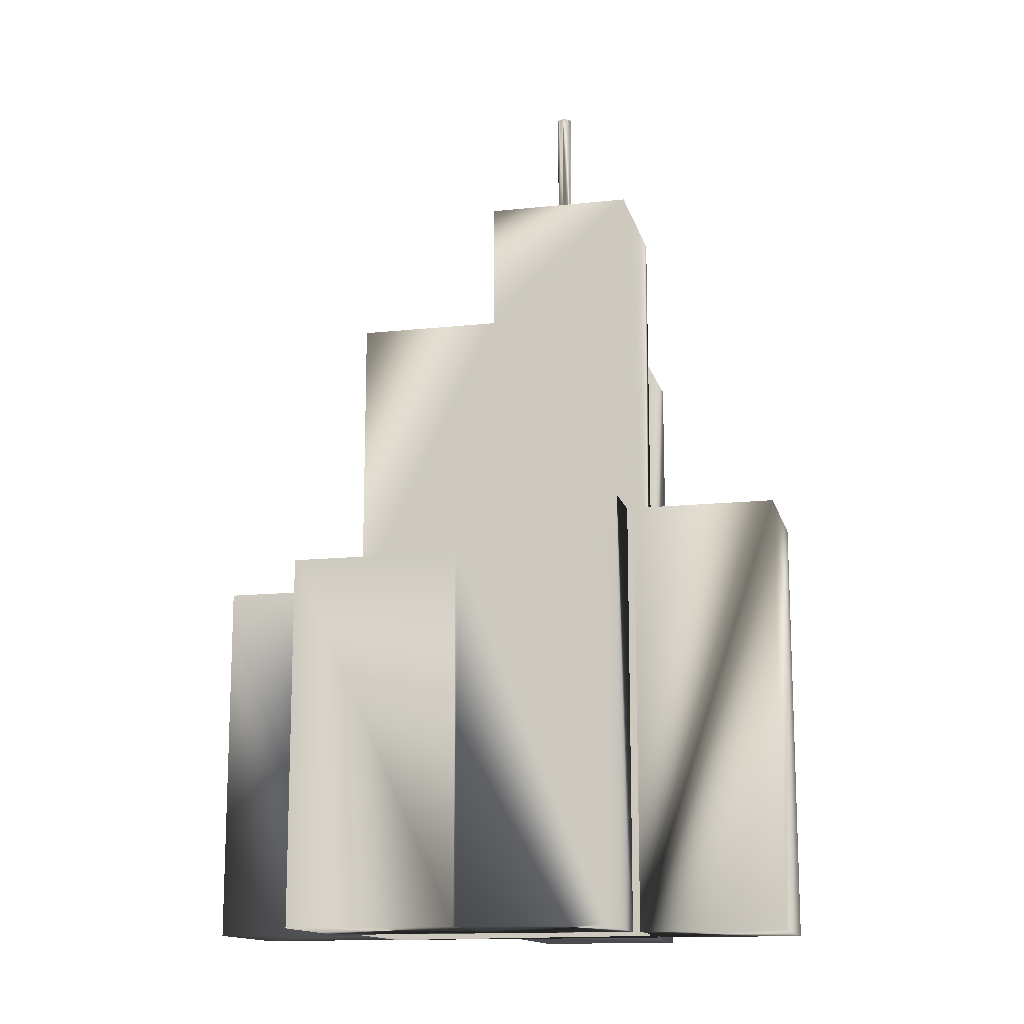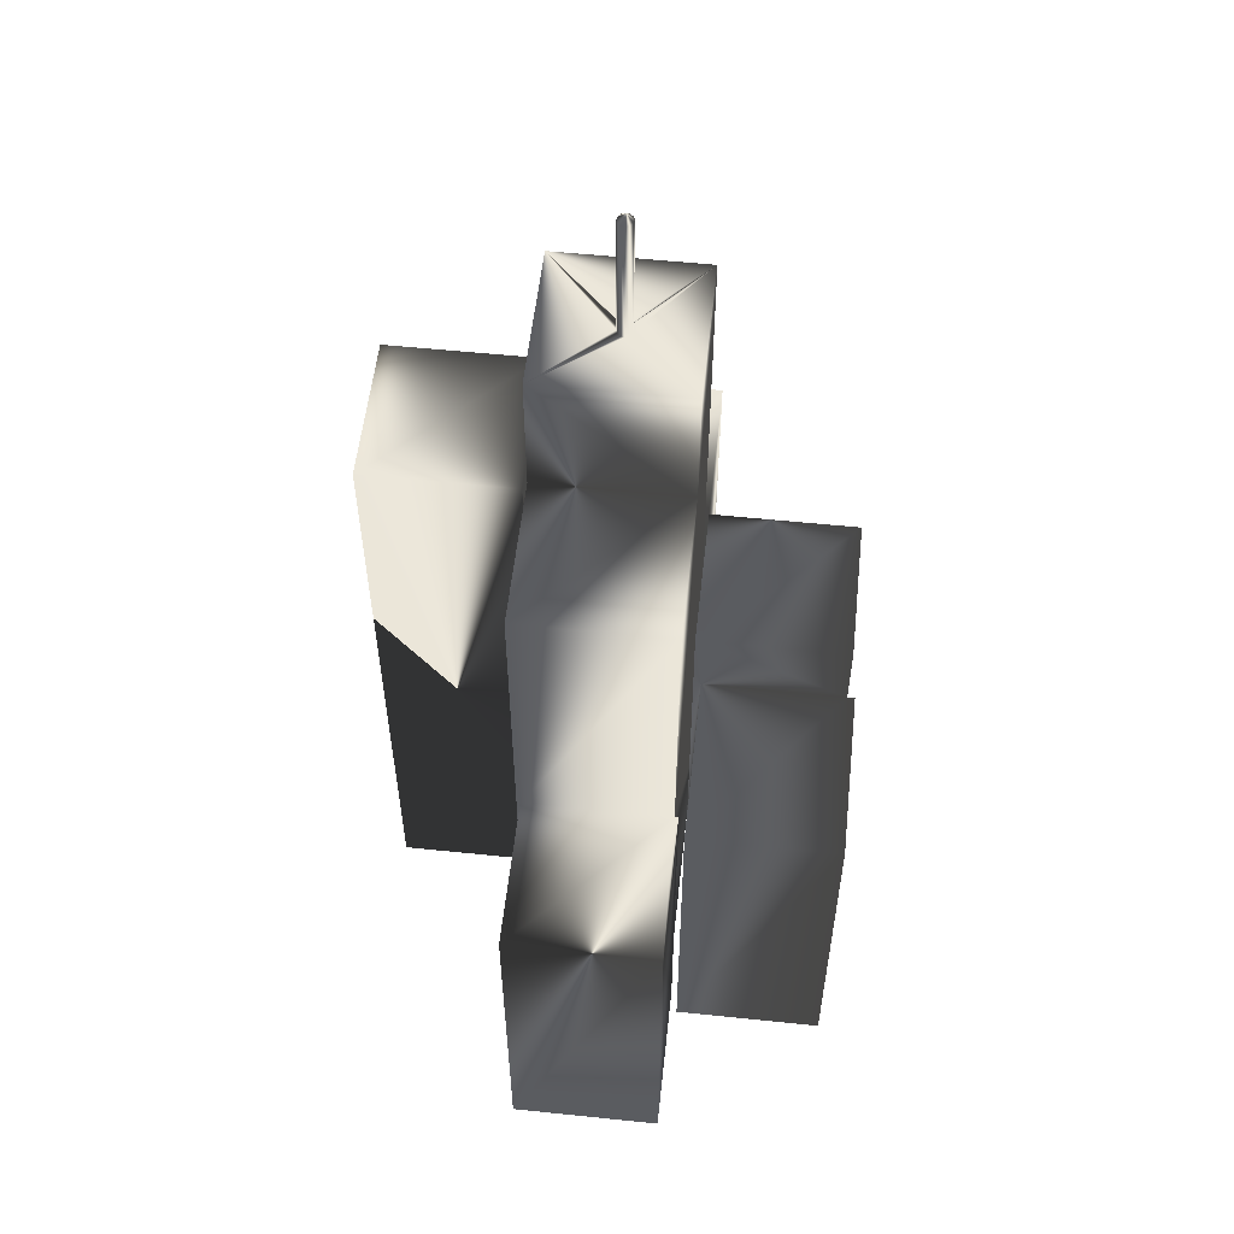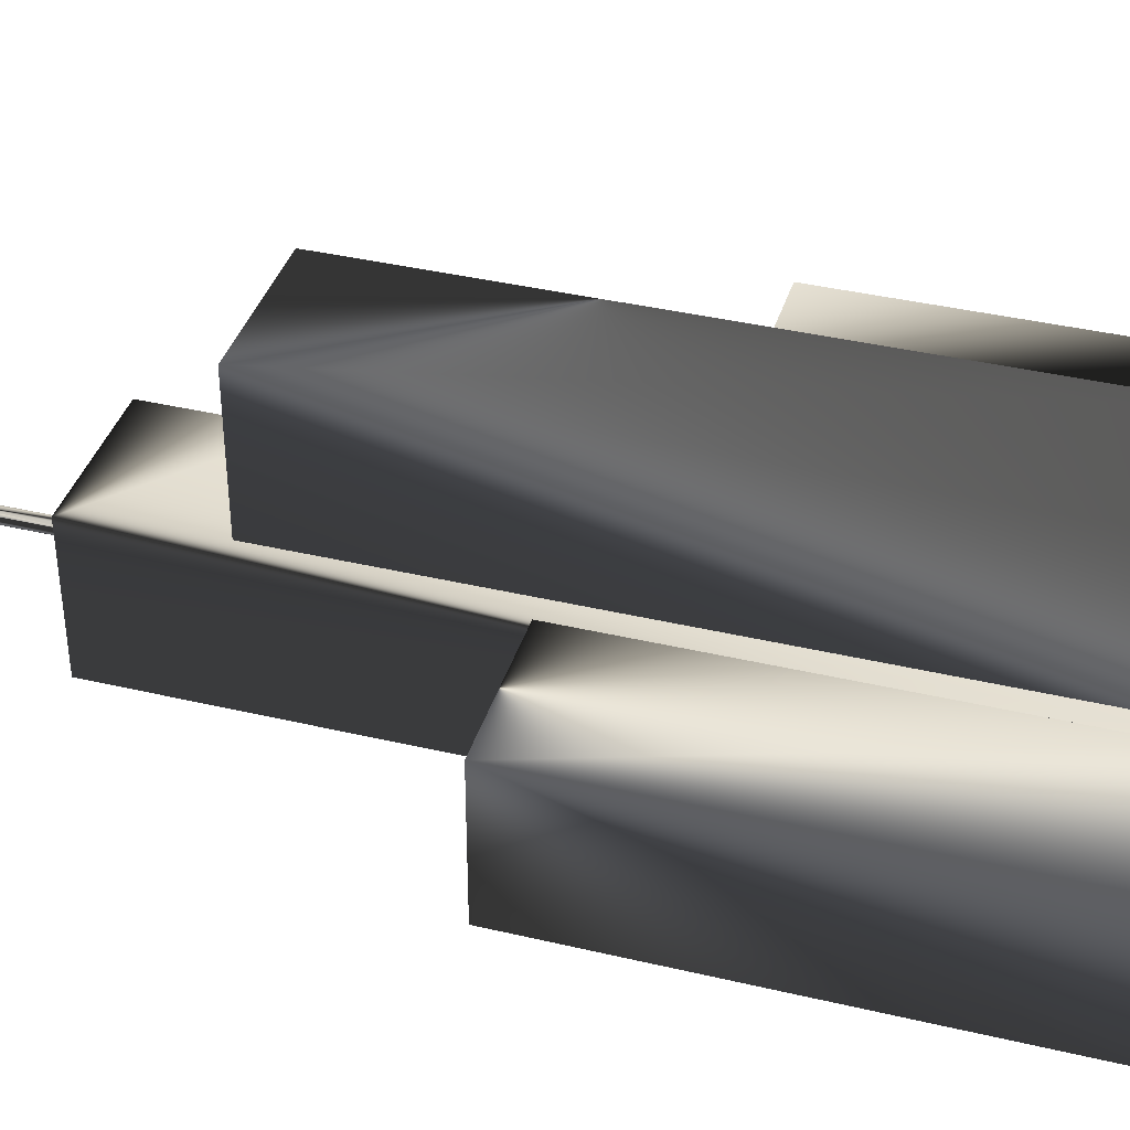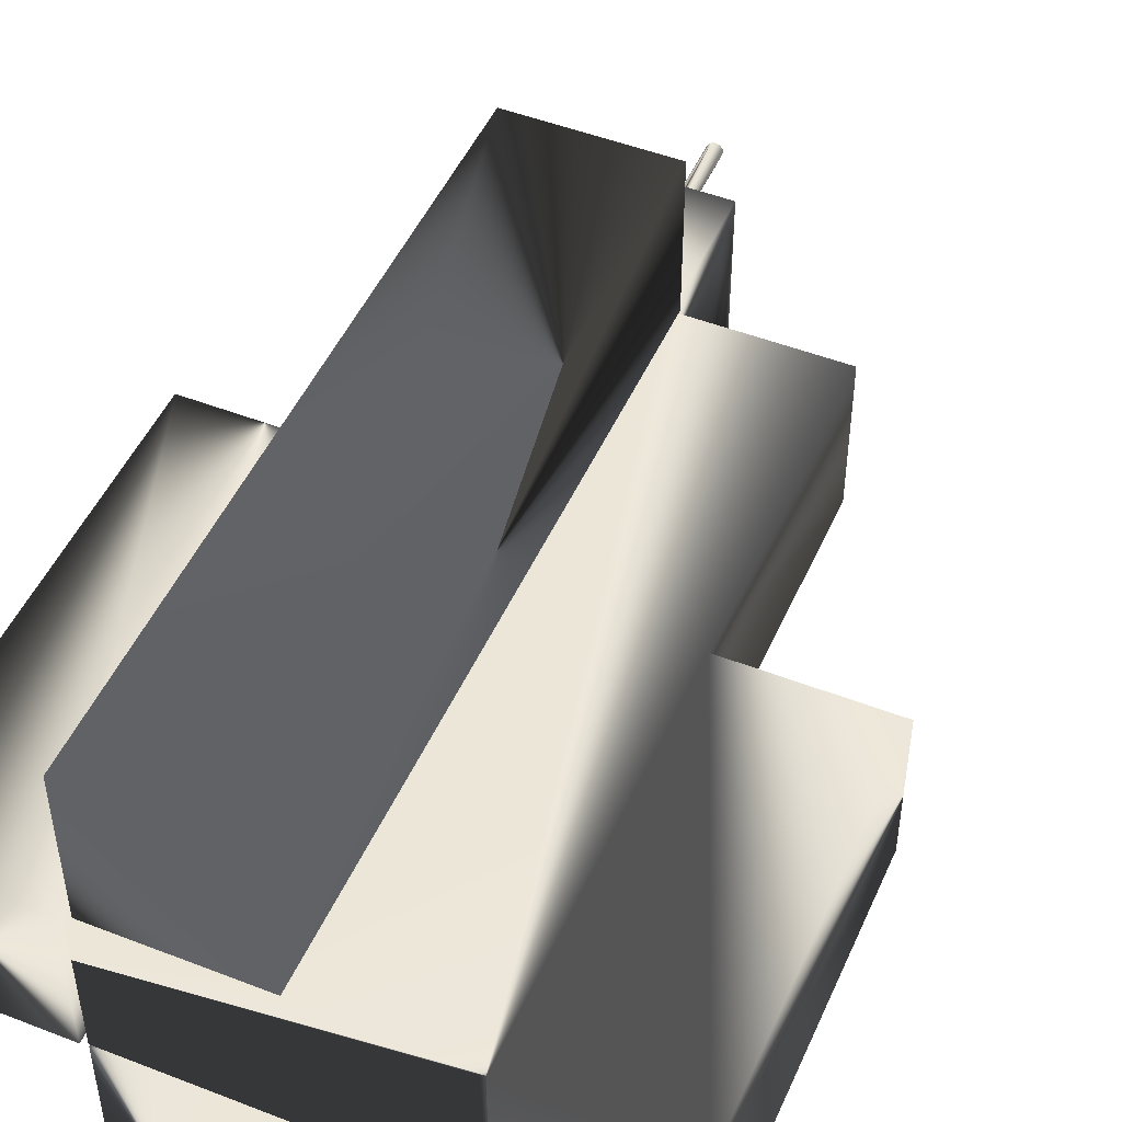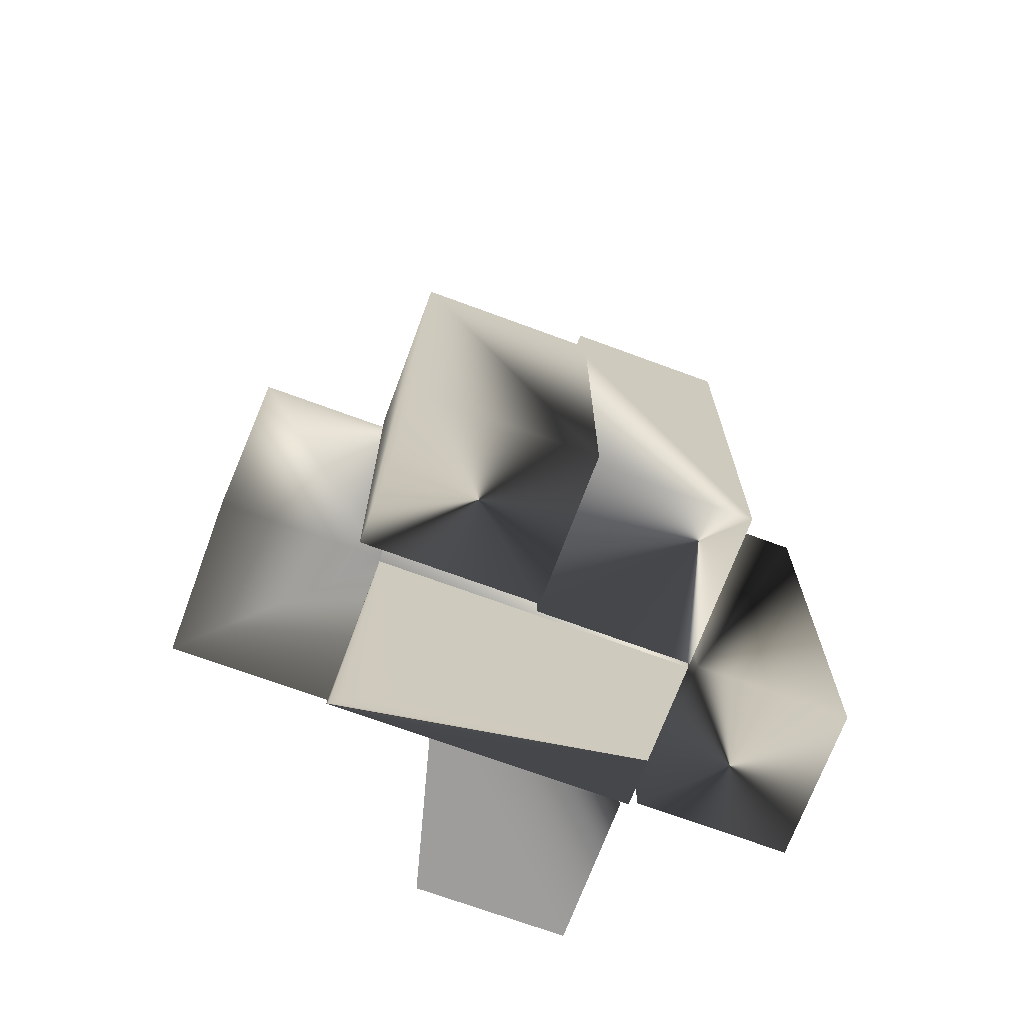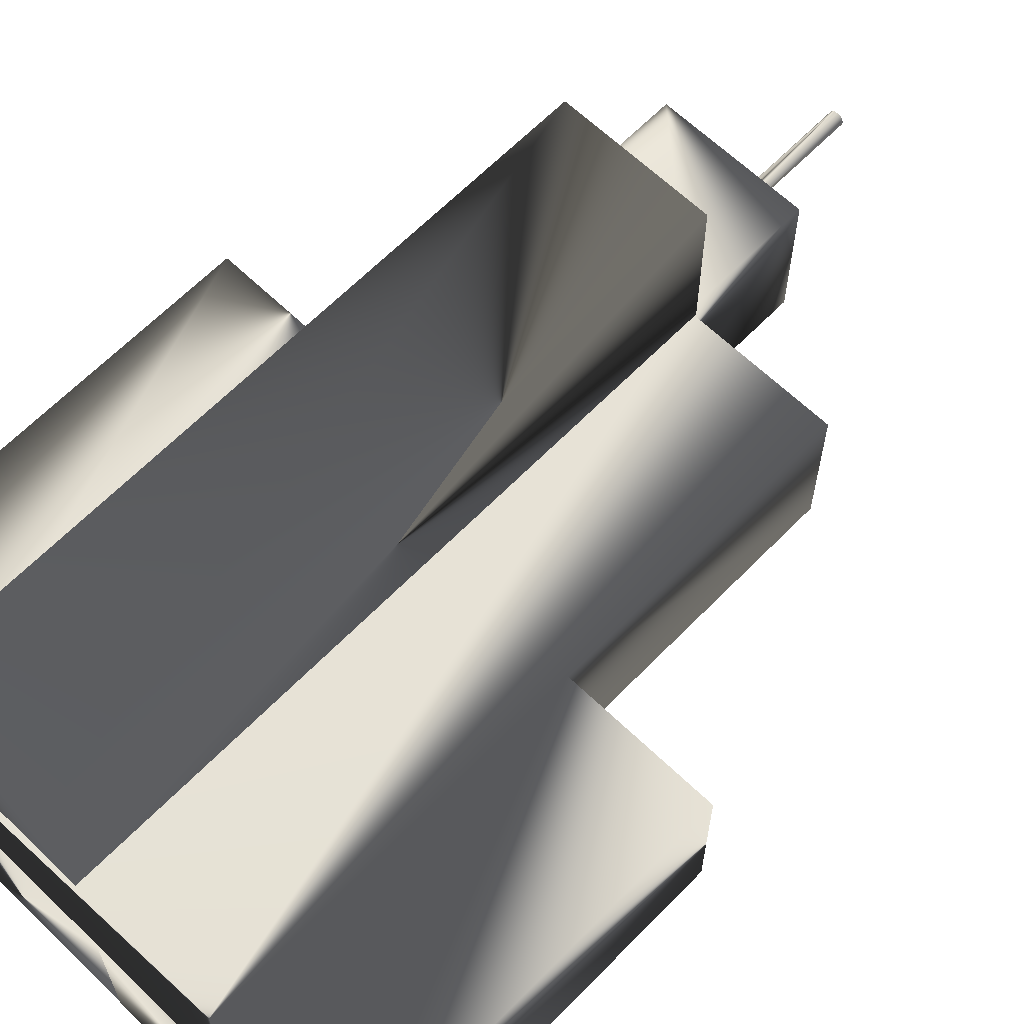
<metadata>
{"format":"obj","ext":"obj","renderer":"f3d","projection":"perspective","resolution":1024,"background":"white","views":[{"elev":-13.9,"azim":13.4,"up":"+Z"},{"elev":55.8,"azim":-83.8,"up":"+Z"},{"elev":38.6,"azim":106.6,"up":"+Y"},{"elev":48.7,"azim":-156.6,"up":"+Y"},{"elev":-70.5,"azim":-20.3,"up":"+Z"},{"elev":63.7,"azim":-135.9,"up":"+Y"}]}
</metadata>
<code>
v -24 -57 -0.001
v -24 -57 50
v -1 -57 50
v 19 -36 0
v -1 -37 50
v -1 -37 60
v -1 -36 60
v -1 -37 -0.001
v -1 -37 0
v 19 -56 60
v -1 -56 60
v -1 -56 50
v 19 -56 0
v -1 -56 0
v -21 -36 50
v -21 -35.5 90
v -21 -15.5 90
v -21 -16 50
v -21 -35.5 50
v -41 -36 0
v -41 -16 0
v -1 -57 -0.001
v -24 -37 50
v -24 -37 -0.001
v 20 -36 60
v 40 -36 0
v -41 -36 50
v -2 -15 90
v 18 -15 90
v 18 5 0
v -2 -15 0
v -2 5 0
v 7.5 -26.87 108
v 18 -15 0
v 18 5 90
v -2 5 90
v 19 -15.5 -0.001
v -1 -15.5 90
v -21 -35.5 50
v 19 -35.5 -0.001
v 40 -16 0
v 40 -16 60
v 8.866 -26.5 108
v 8 -27 126
v 8.5 -26.87 126
v 7.5 -26.87 126
v 9.001 -26 126
v 7.134 -26.5 126
v 7.134 -25.5 126
v 6.999 -26 126
v 8.866 -26.5 126
v 7.134 -25.5 108
v 7.5 -25.13 126
v 19 -15.5 108
v -21 -35.5 0
v -21 -36 0
v -21 -35.5 0
v -1 -15.5 108
v 40 -36 60
v 20 -16 60
v -1 -36 0
v 19 -36 60
v 20 -36 0
v 8 -25 108
v -21 -35.5 -0.001
v -21 -16 0
v -21 -15.5 -0.001
v 20 -16 0
v -41 -16 50
v 19 -35.5 108
v -1 -35.5 90
v 7.5 -25.13 108
v 8 -25 126
v 8.5 -25.13 126
v 8.866 -25.5 108
v 8.5 -25.13 108
v 8.866 -25.5 126
v 7.134 -26.5 108
v -1 -35.5 108
v 6.999 -26 108
v 8.5 -26.87 108
v 8 -27 108
v 9.001 -26 108
f 2 1 22
f 2 22 3
f 61 4 9
f 9 5 61
f 6 7 5
f 9 8 24
f 5 9 23
f 24 23 9
f 8 22 1
f 8 1 24
f 10 11 12
f 14 13 12
f 10 12 13
f 13 14 9
f 56 57 15
f 39 15 57
f 6 11 10
f 6 5 12
f 6 12 11
f 16 19 39
f 17 16 71
f 19 16 18
f 17 18 16
f 39 19 15
f 27 15 19
f 69 27 19
f 69 19 18
f 20 27 21
f 69 21 27
f 22 14 3
f 12 3 14
f 22 8 14
f 9 14 8
f 3 12 2
f 23 2 12
f 23 12 5
f 1 2 24
f 23 24 2
f 59 25 63
f 59 63 26
f 27 20 56
f 27 56 15
f 81 70 43
f 28 31 34
f 28 34 29
f 79 70 82
f 32 36 35
f 32 35 30
f 30 34 31
f 30 31 32
f 82 33 79
f 35 29 34
f 35 34 30
f 36 28 29
f 36 29 35
f 33 78 79
f 36 32 31
f 36 31 28
f 37 38 54
f 58 54 38
f 67 17 38
f 67 38 37
f 52 72 58
f 64 58 72
f 13 4 10
f 62 10 4
f 10 62 6
f 7 6 62
f 61 5 7
f 55 66 65
f 70 79 71
f 39 40 71
f 26 63 68
f 71 16 39
f 13 9 4
f 40 39 57
f 26 41 42
f 45 81 43
f 45 43 51
f 44 82 81
f 44 81 45
f 46 33 82
f 46 82 44
f 48 78 33
f 48 33 46
f 50 80 78
f 50 78 48
f 47 77 74
f 47 74 73
f 47 73 53
f 47 53 49
f 47 49 50
f 47 50 48
f 47 48 46
f 47 46 44
f 47 44 45
f 47 45 51
f 49 52 80
f 49 80 50
f 51 43 83
f 51 83 47
f 53 72 52
f 53 52 49
f 75 54 76
f 41 26 68
f 20 55 56
f 57 56 55
f 21 55 20
f 66 55 21
f 42 59 26
f 58 38 71
f 58 71 79
f 25 59 60
f 42 60 59
f 68 63 60
f 61 7 62
f 61 62 4
f 25 60 63
f 54 70 37
f 76 54 64
f 58 64 54
f 71 38 17
f 65 66 67
f 66 18 67
f 17 67 18
f 68 60 42
f 68 42 41
f 21 69 18
f 21 18 66
f 70 71 40
f 40 57 65
f 55 65 57
f 67 37 40
f 67 40 65
f 37 70 40
f 73 64 72
f 73 72 53
f 74 76 64
f 74 64 73
f 74 77 75
f 74 75 76
f 77 47 83
f 77 83 75
f 78 80 79
f 58 79 80
f 80 52 58
f 81 82 70
f 70 54 83
f 83 43 70
f 75 83 54

</code>
